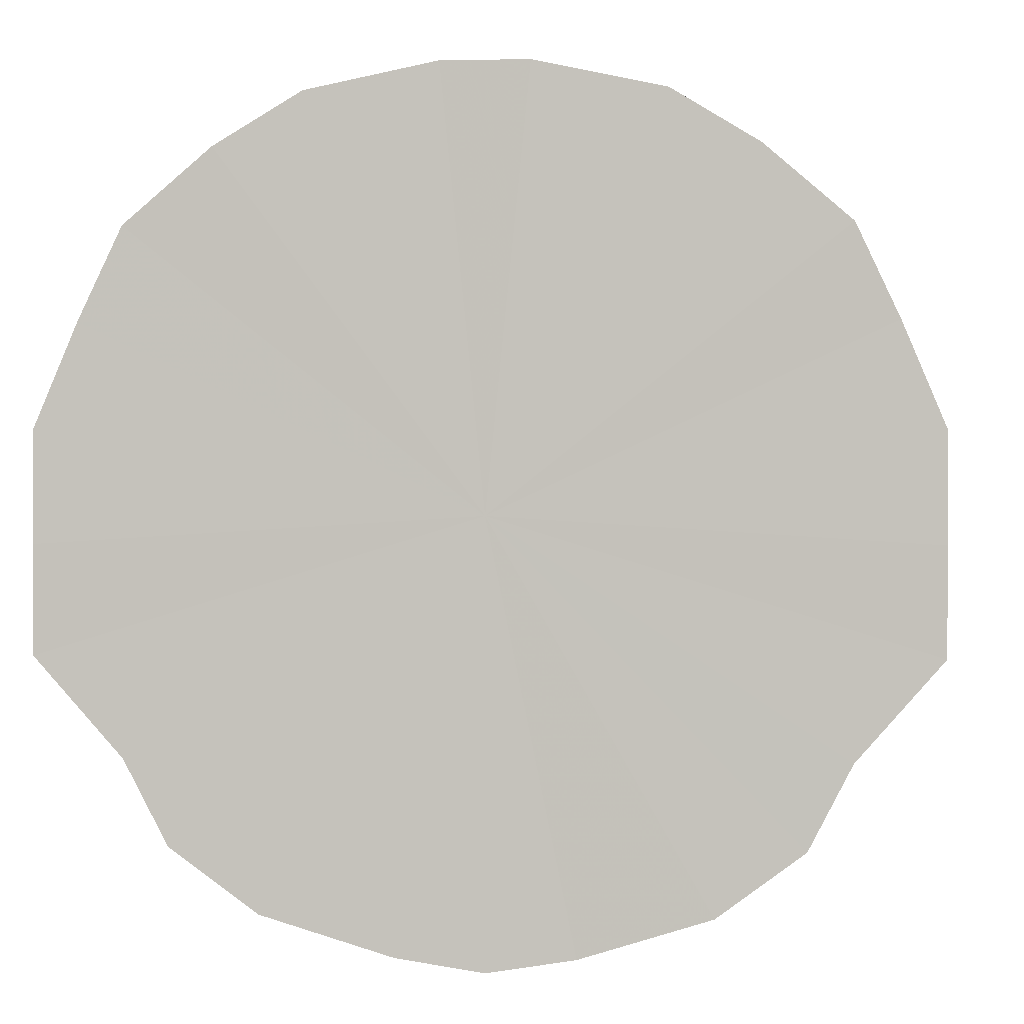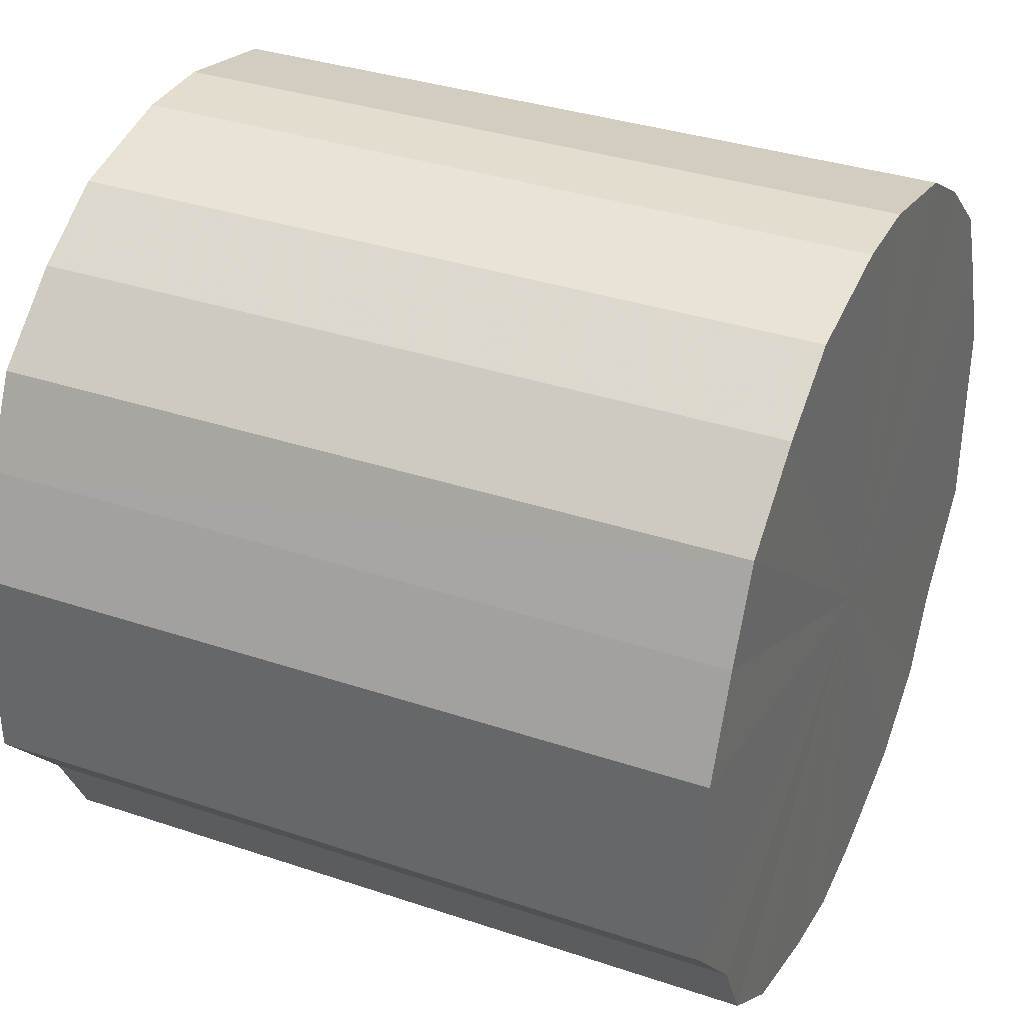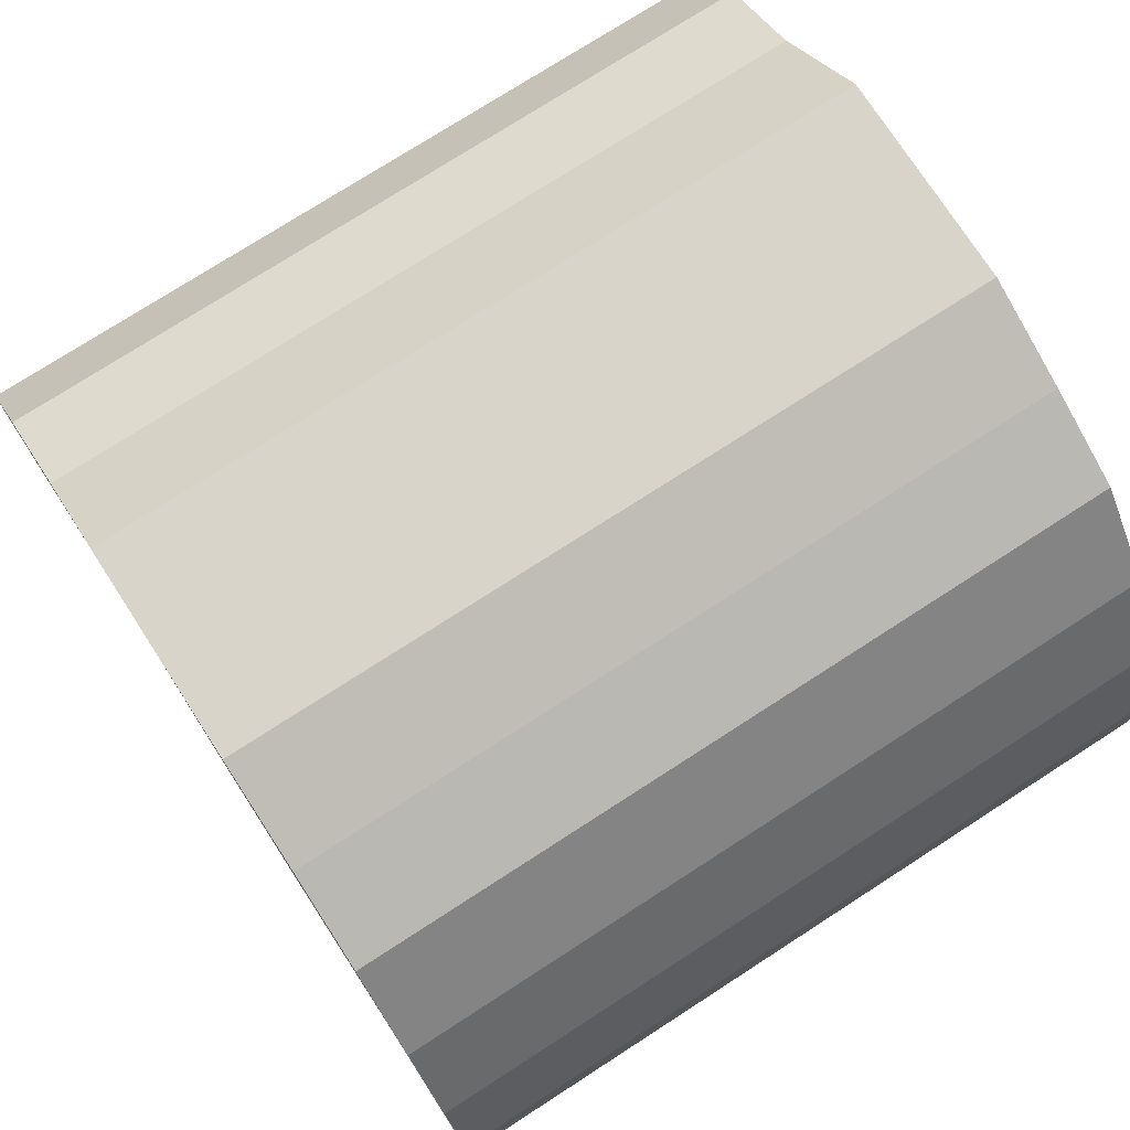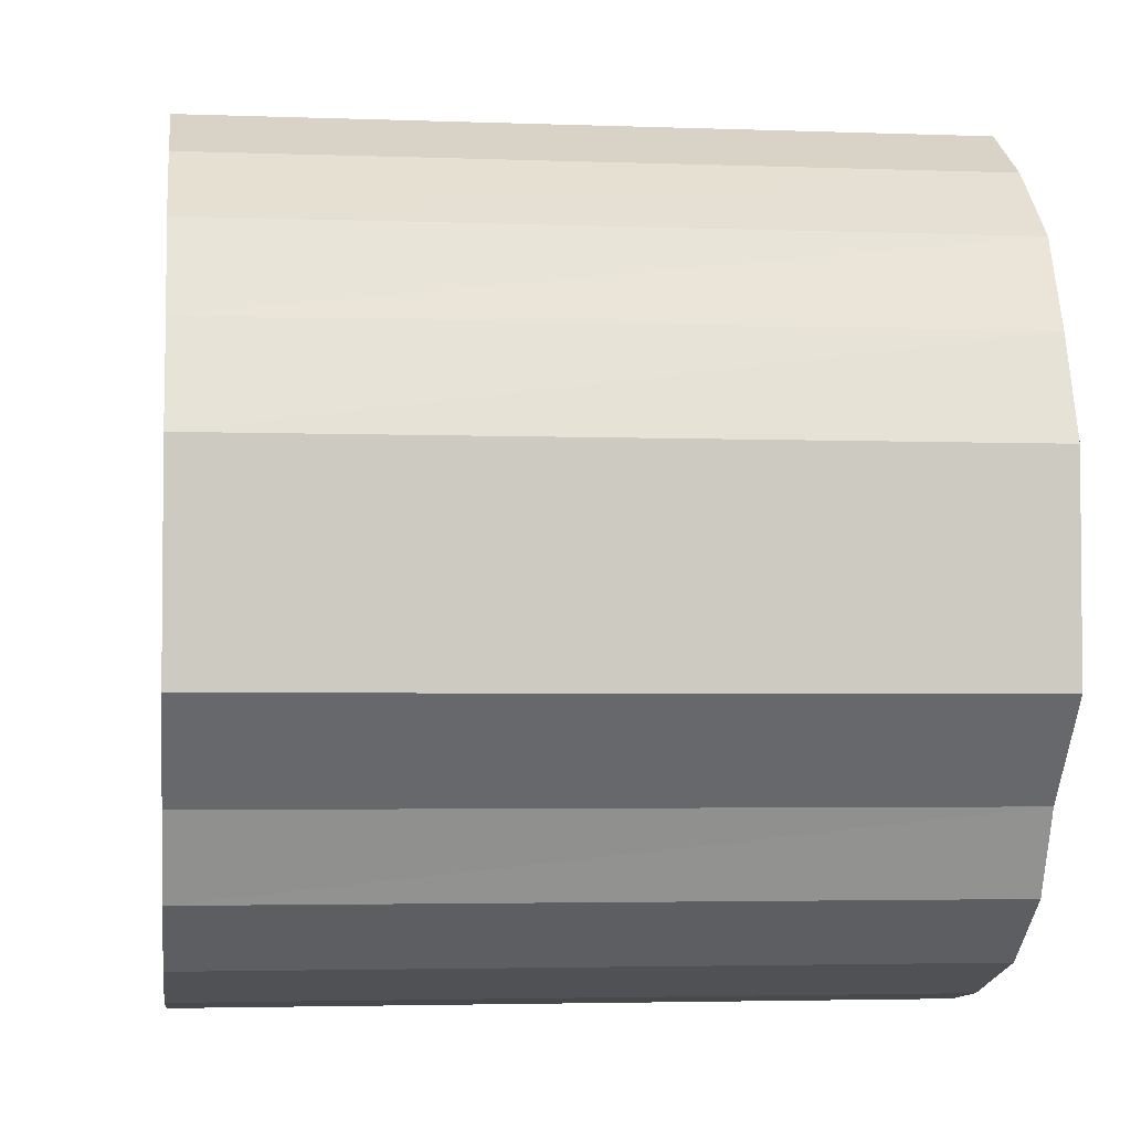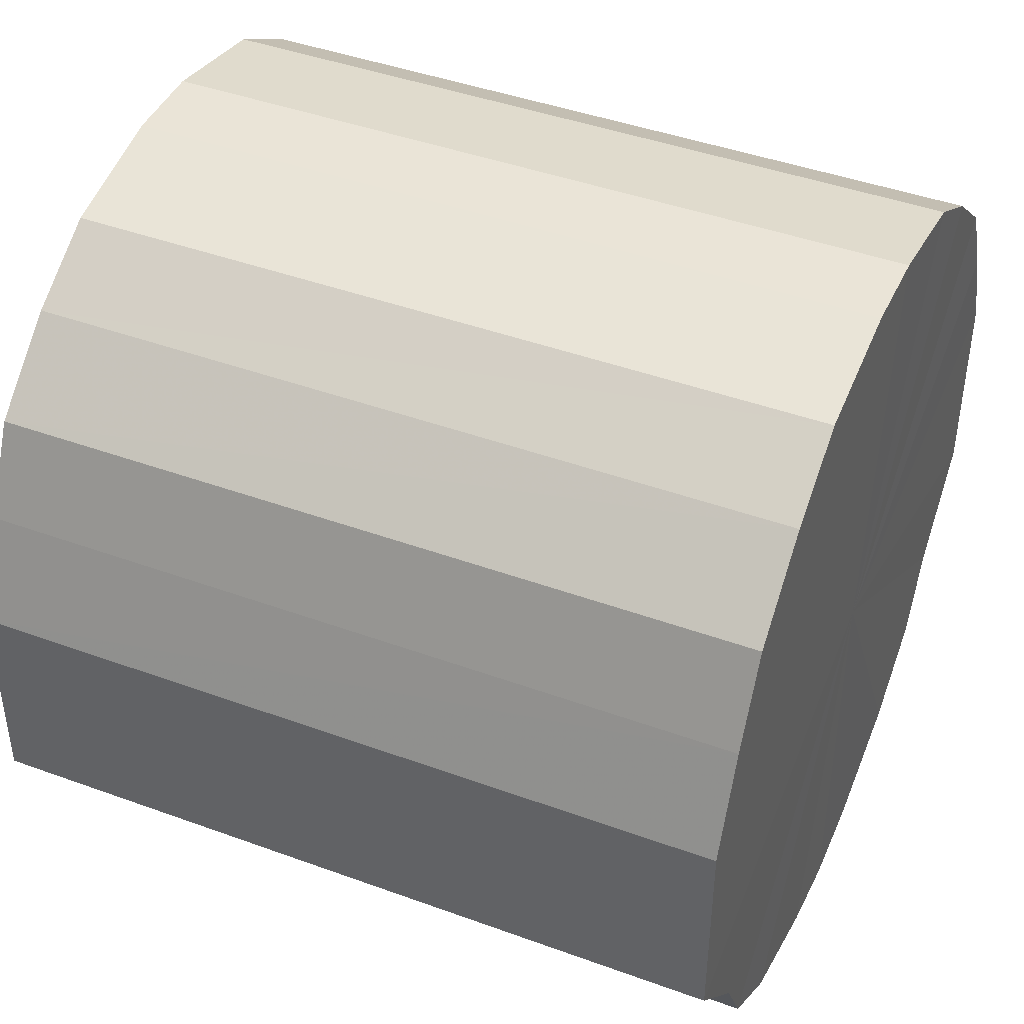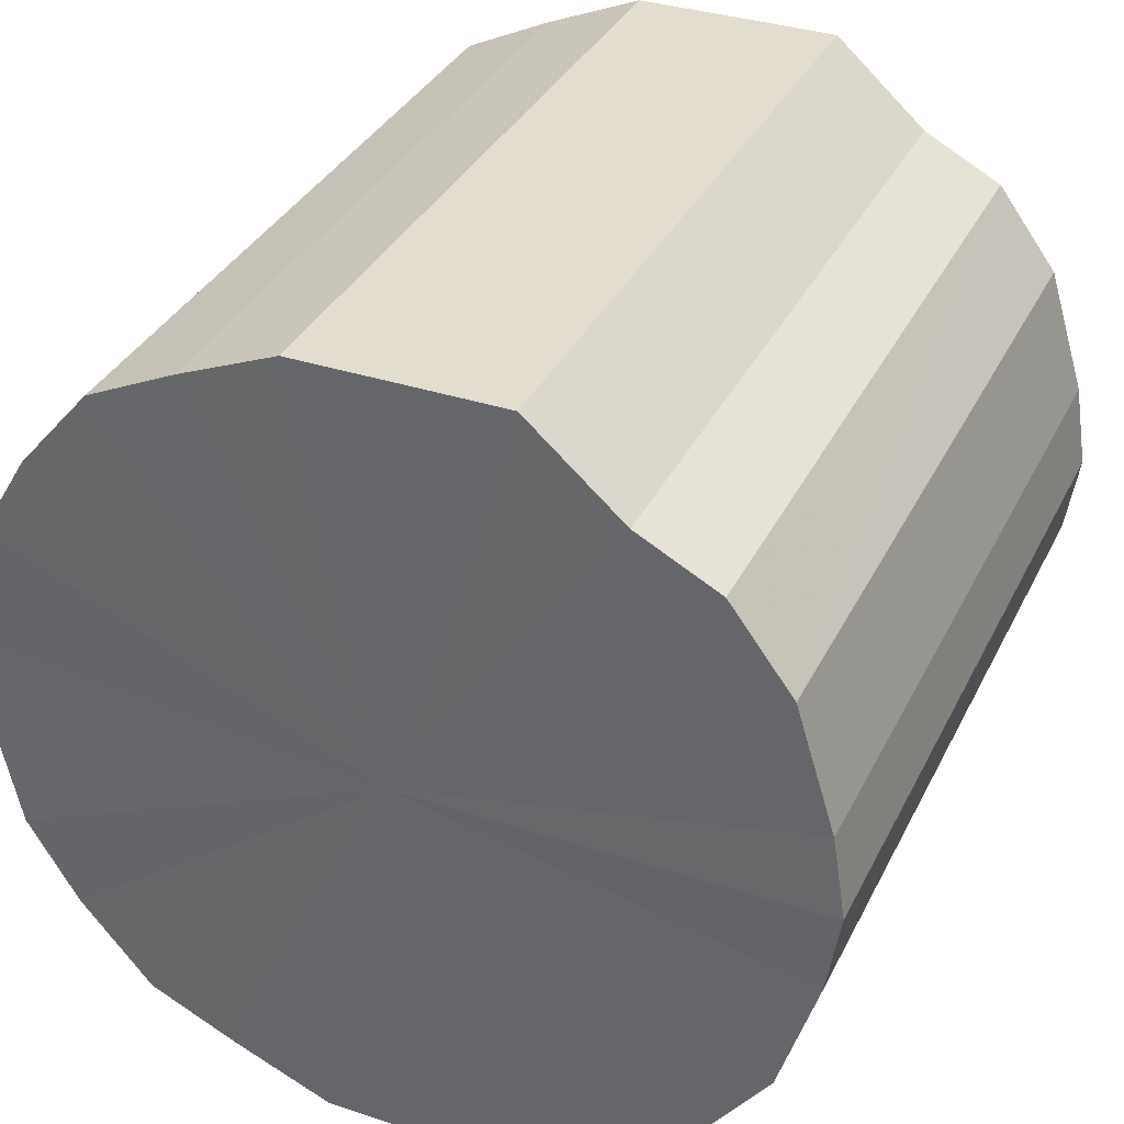
<metadata>
{"format":"obj","ext":"obj","renderer":"f3d","projection":"perspective","resolution":1024,"background":"white","views":[{"elev":0.8,"azim":93.6,"up":"+Z"},{"elev":34.8,"azim":24.2,"up":"+Z"},{"elev":75.1,"azim":-32.9,"up":"+Y"},{"elev":-3.3,"azim":-7.3,"up":"+Z"},{"elev":43.5,"azim":23.3,"up":"+Z"},{"elev":35.0,"azim":113.6,"up":"+Y"}]}
</metadata>
<code>
o 13119
v 2169 1863 7.365
v 2169 1863 7.368
v 2169 1863 7.365
v 2169 1863 7.377
v 2169 1863 7.368
v 2169 1863 7.368
v 2169 1863 7.368
v 2169 1863 7.392
v 2169 1863 7.377
v 2169 1863 7.377
v 2169 1863 7.377
v 2169 1863 7.411
v 2169 1863 7.392
v 2169 1863 7.392
v 2169 1863 7.392
v 2169 1863 7.434
v 2169 1863 7.411
v 2169 1863 7.411
v 2169 1863 7.411
v 2169 1863 7.459
v 2169 1863 7.434
v 2169 1863 7.434
v 2169 1863 7.434
v 2169 1863 7.484
v 2169 1863 7.459
v 2169 1863 7.459
v 2169 1863 7.459
v 2169 1863 7.508
v 2169 1863 7.484
v 2169 1863 7.484
v 2169 1863 7.484
v 2169 1863 7.529
v 2169 1863 7.508
v 2169 1863 7.508
v 2169 1863 7.508
v 2169 1863 7.546
v 2169 1863 7.529
v 2169 1863 7.529
v 2169 1863 7.529
v 2169 1863 7.558
v 2169 1863 7.546
v 2169 1863 7.546
v 2169 1863 7.546
v 2169 1863 7.564
v 2169 1863 7.558
v 2169 1863 7.558
v 2169 1863 7.558
v 2169 1863 7.564
v 2169 1863 7.564
v 2169 1863 7.564
v 2169 1863 7.365
v 2169 1863 7.368
v 2169 1863 7.368
v 2169 1863 7.377
v 2169 1863 7.377
v 2169 1863 7.368
v 2169 1863 7.365
v 2169 1863 7.377
v 2169 1863 7.368
v 2169 1863 7.392
v 2169 1863 7.392
v 2169 1863 7.392
v 2169 1863 7.377
v 2169 1863 7.411
v 2169 1863 7.392
v 2169 1863 7.411
v 2169 1863 7.411
v 2169 1863 7.434
v 2169 1863 7.411
v 2169 1863 7.459
v 2169 1863 7.434
v 2169 1863 7.434
v 2169 1863 7.434
v 2169 1863 7.484
v 2169 1863 7.459
v 2169 1863 7.508
v 2169 1863 7.484
v 2169 1863 7.459
v 2169 1863 7.459
v 2169 1863 7.529
v 2169 1863 7.508
v 2169 1863 7.546
v 2169 1863 7.529
v 2169 1863 7.484
v 2169 1863 7.484
v 2169 1863 7.558
v 2169 1863 7.546
v 2169 1863 7.564
v 2169 1863 7.558
v 2169 1863 7.508
v 2169 1863 7.508
v 2169 1863 7.564
v 2169 1863 7.564
v 2169 1863 7.558
v 2169 1863 7.564
v 2169 1863 7.529
v 2169 1863 7.529
v 2169 1863 7.546
v 2169 1863 7.558
v 2169 1863 7.546
v 2169 1863 7.465
v 2169 1863 7.368
v 2169 1863 7.365
v 2169 1863 7.377
v 2169 1863 7.368
v 2169 1863 7.392
v 2169 1863 7.377
v 2169 1863 7.411
v 2169 1863 7.392
v 2169 1863 7.434
v 2169 1863 7.411
v 2169 1863 7.459
v 2169 1863 7.434
v 2169 1863 7.484
v 2169 1863 7.459
v 2169 1863 7.508
v 2169 1863 7.484
v 2169 1863 7.529
v 2169 1863 7.508
v 2169 1863 7.546
v 2169 1863 7.529
v 2169 1863 7.558
v 2169 1863 7.546
v 2169 1863 7.564
v 2169 1863 7.558
v 2169 1863 7.564
v 2169 1863 7.465
v 2169 1863 7.365
v 2169 1863 7.368
v 2169 1863 7.368
v 2169 1863 7.377
v 2169 1863 7.377
v 2169 1863 7.392
v 2169 1863 7.392
v 2169 1863 7.411
v 2169 1863 7.411
v 2169 1863 7.434
v 2169 1863 7.434
v 2169 1863 7.459
v 2169 1863 7.459
v 2169 1863 7.484
v 2169 1863 7.484
v 2169 1863 7.508
v 2169 1863 7.508
v 2169 1863 7.529
v 2169 1863 7.529
v 2169 1863 7.546
v 2169 1863 7.546
v 2169 1863 7.558
v 2169 1863 7.558
v 2169 1863 7.564
v 2169 1863 7.564
f 1 2 3
f 2 4 5
f 6 1 7
f 4 8 9
f 10 6 11
f 8 12 13
f 14 10 15
f 12 16 17
f 18 14 19
f 16 20 21
f 22 18 23
f 20 24 25
f 26 22 27
f 24 28 29
f 30 26 31
f 28 32 33
f 34 30 35
f 32 36 37
f 38 34 39
f 36 40 41
f 42 38 43
f 40 44 45
f 46 42 47
f 44 48 49
f 48 46 50
f 51 52 53
f 53 54 55
f 56 57 51
f 58 59 56
f 55 60 61
f 62 63 58
f 64 65 62
f 61 66 67
f 68 69 64
f 70 71 68
f 67 72 73
f 74 75 70
f 76 77 74
f 73 78 79
f 80 81 76
f 82 83 80
f 79 84 85
f 86 87 82
f 88 89 86
f 85 90 91
f 92 93 88
f 94 95 92
f 91 96 97
f 98 99 94
f 97 100 98
f 101 102 103
f 101 104 102
f 101 103 105
f 101 106 104
f 101 105 107
f 101 108 106
f 101 107 109
f 101 110 108
f 101 109 111
f 101 112 110
f 101 111 113
f 101 114 112
f 101 113 115
f 101 116 114
f 101 115 117
f 101 118 116
f 101 117 119
f 101 120 118
f 101 119 121
f 101 122 120
f 101 121 123
f 101 124 122
f 101 123 125
f 101 126 124
f 101 125 126
f 127 128 129
f 127 130 128
f 127 129 131
f 127 132 130
f 127 131 133
f 127 134 132
f 127 133 135
f 127 136 134
f 127 135 137
f 127 138 136
f 127 137 139
f 127 140 138
f 127 139 141
f 127 142 140
f 127 141 143
f 127 144 142
f 127 143 145
f 127 146 144
f 127 145 147
f 127 148 146
f 127 147 149
f 127 150 148
f 127 149 151
f 127 152 150
f 127 151 152

</code>
